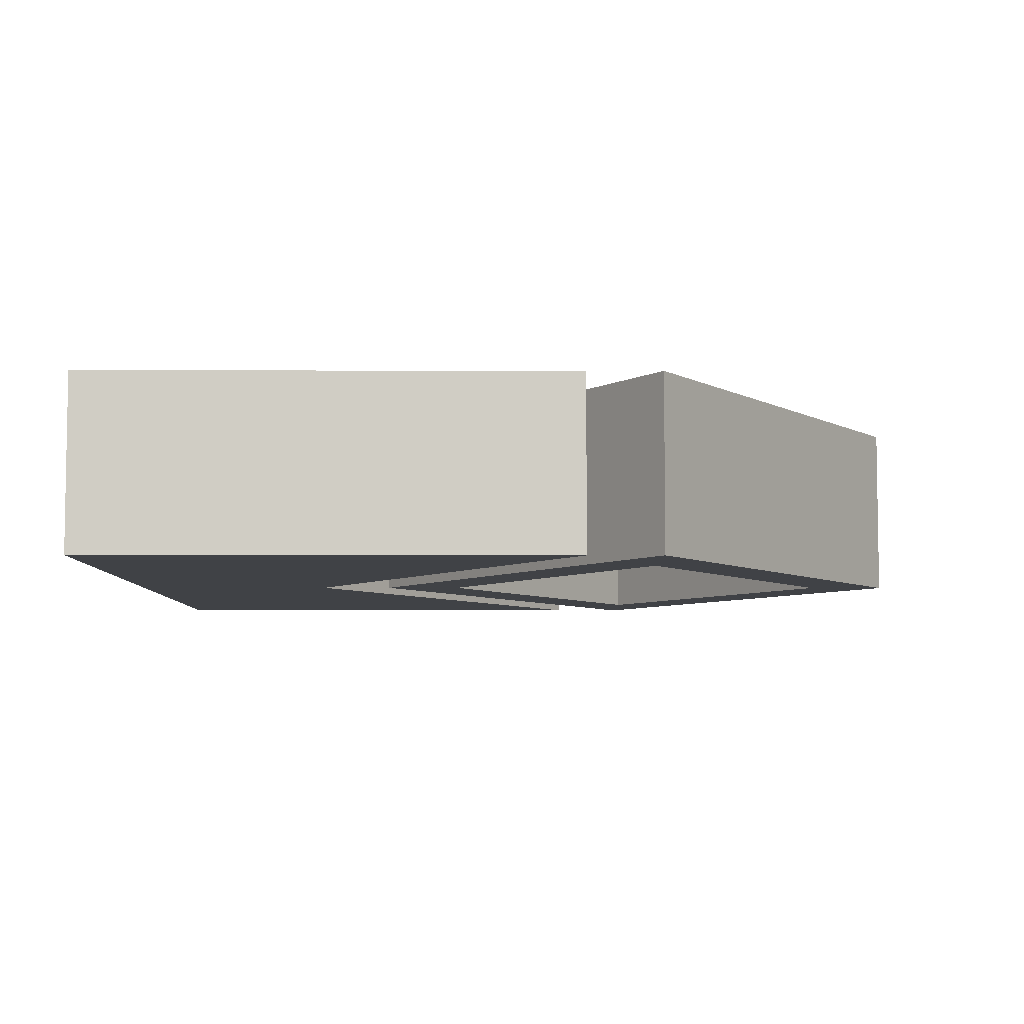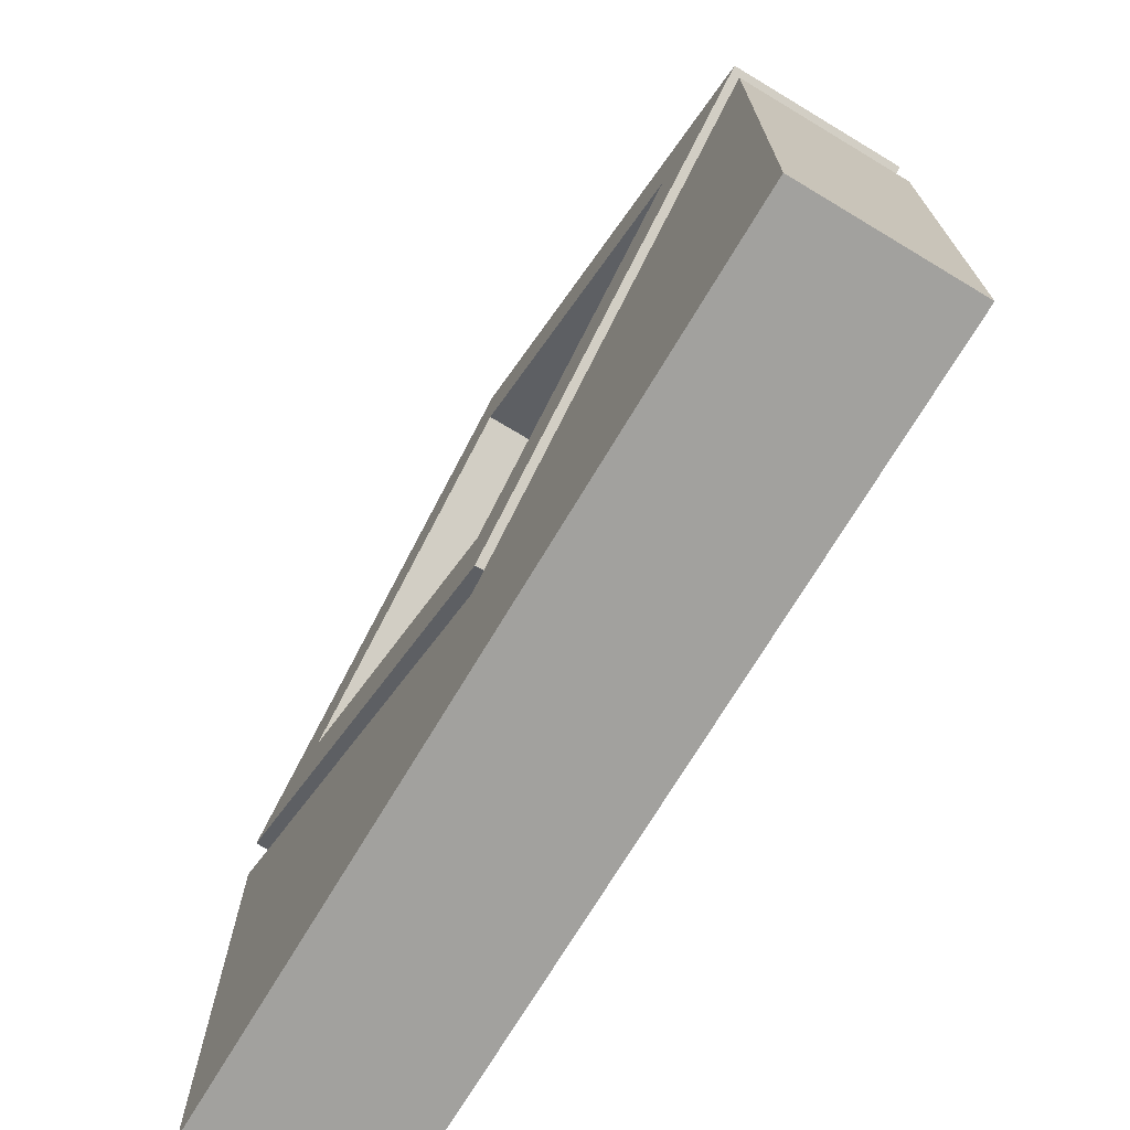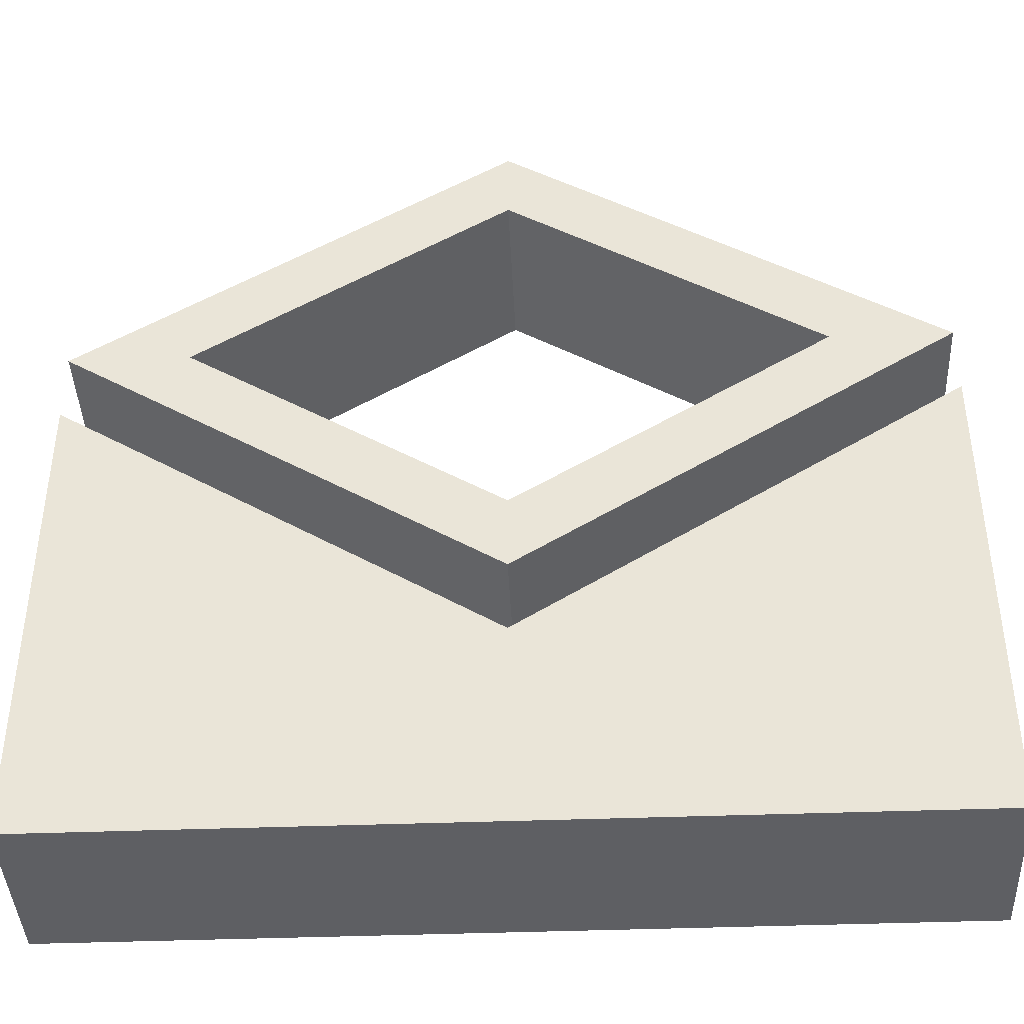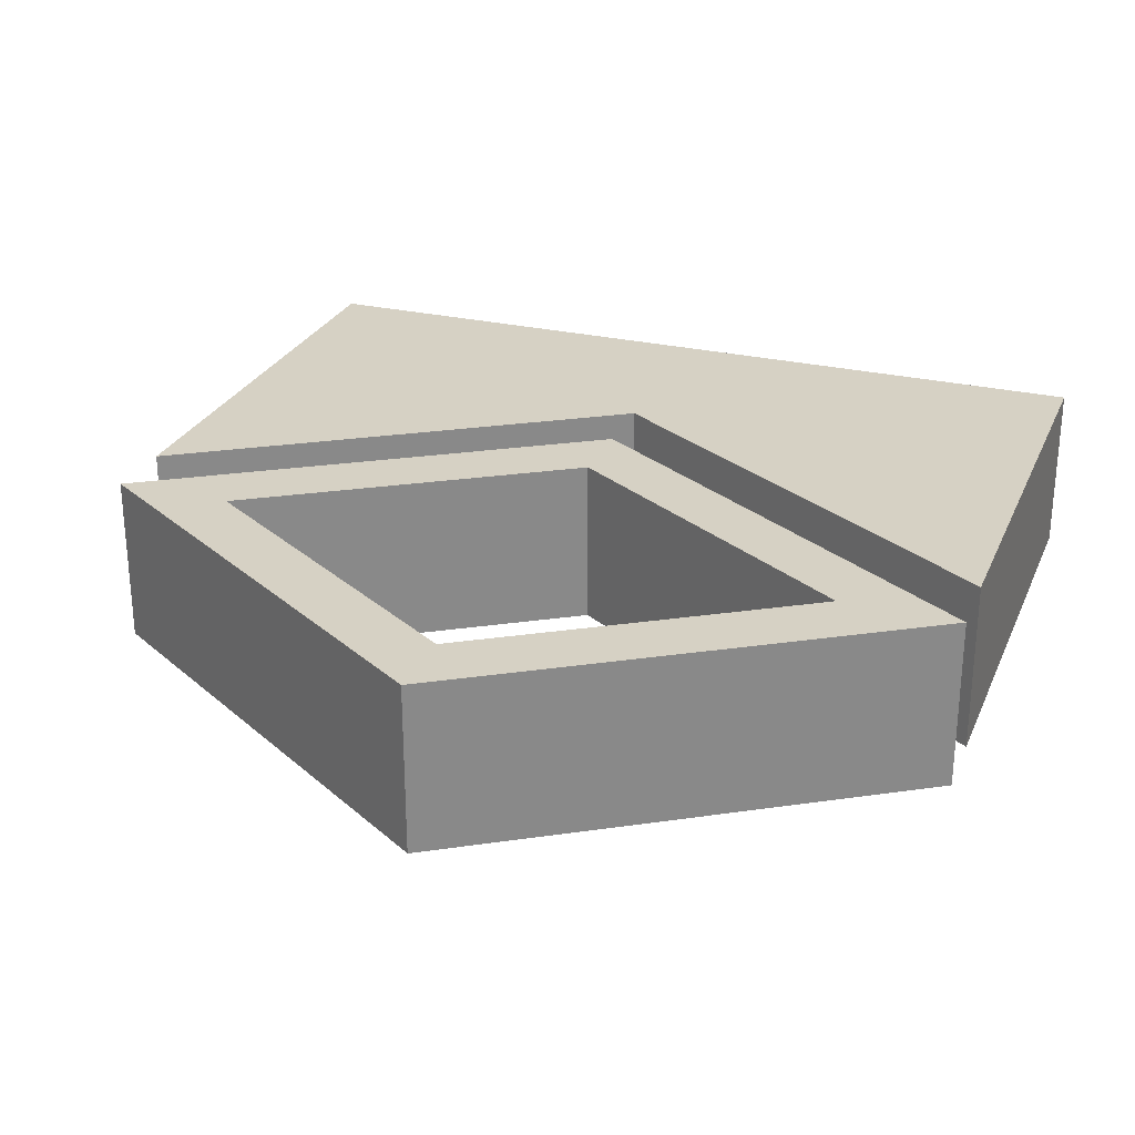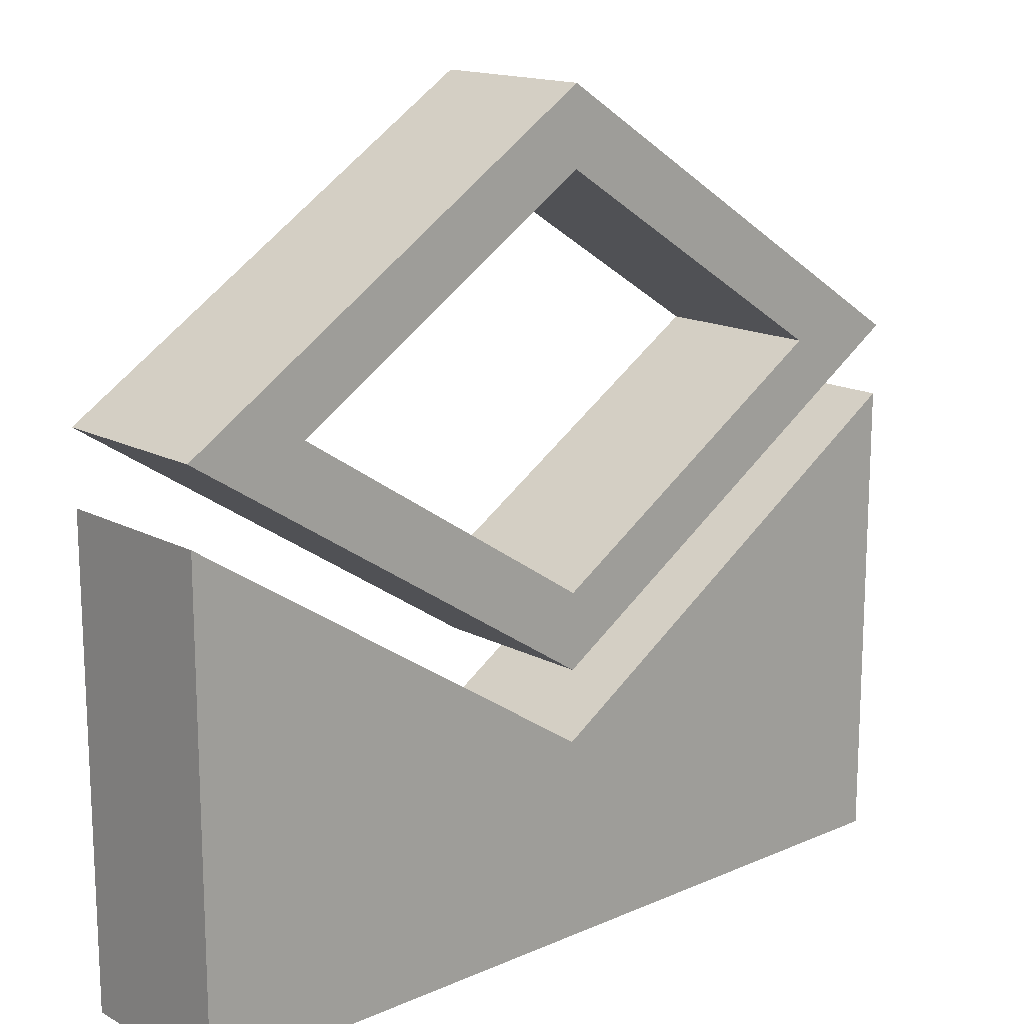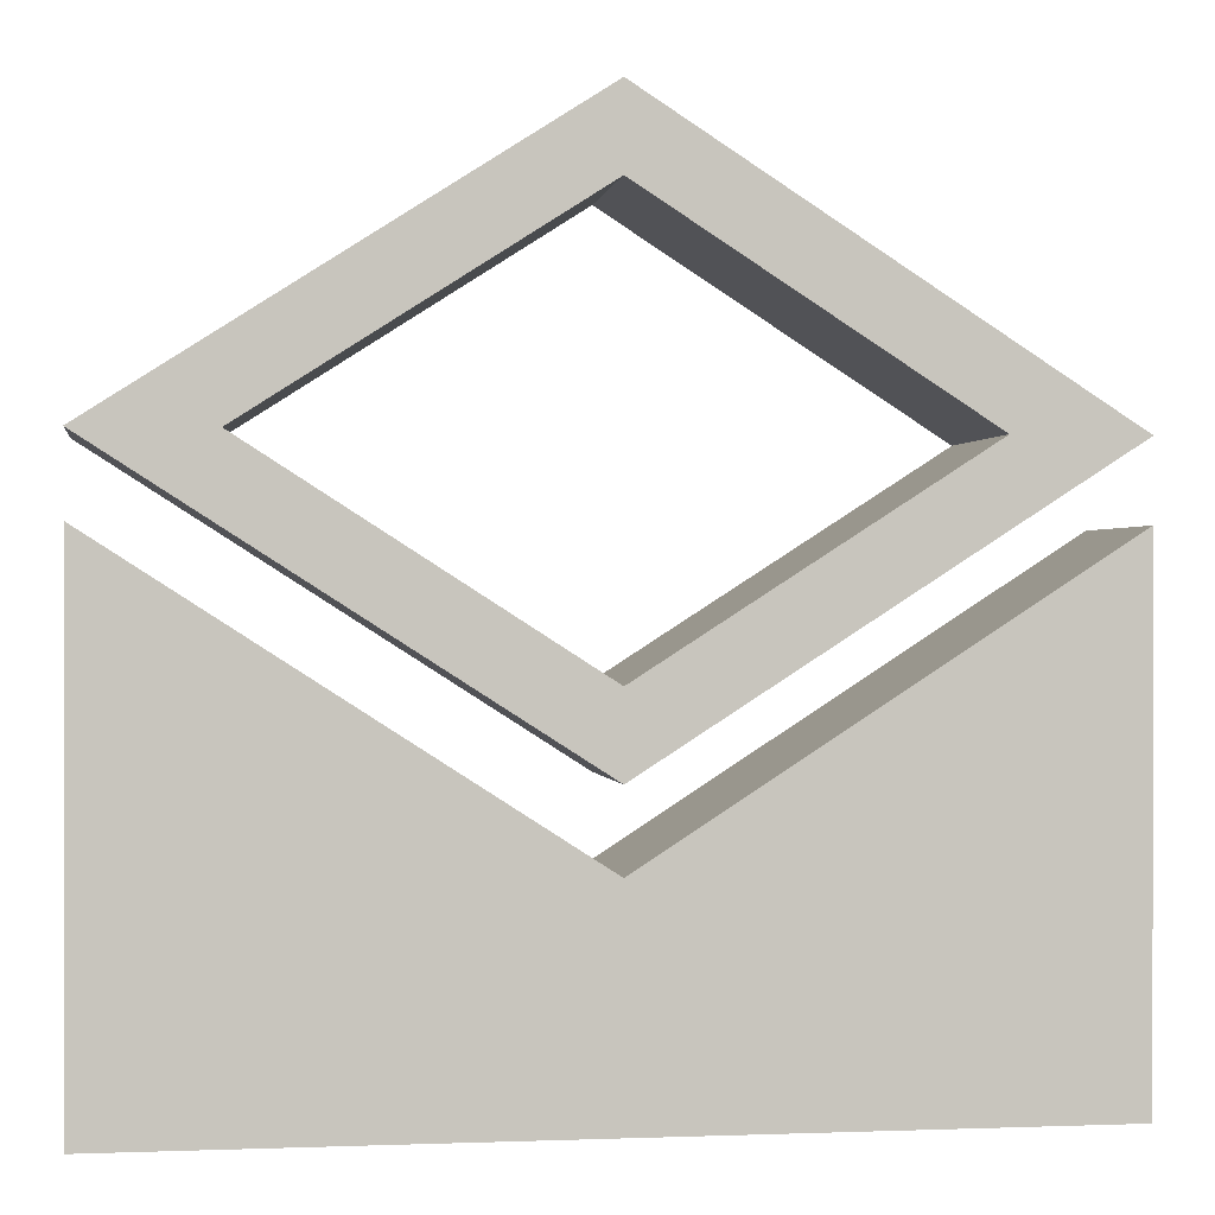
<metadata>
{"format":"obj","ext":"obj","renderer":"f3d","projection":"perspective","resolution":1024,"background":"white","views":[{"elev":-6.1,"azim":89.6,"up":"+Z"},{"elev":-72.1,"azim":-121.0,"up":"+Y"},{"elev":-41.4,"azim":-177.4,"up":"+Y"},{"elev":27.0,"azim":-160.0,"up":"+Z"},{"elev":15.6,"azim":137.9,"up":"+Y"},{"elev":0.1,"azim":-8.6,"up":"+Y"}]}
</metadata>
<code>
v 0 -0.1607 -0.1
v 0 -0.1607 0.1
v -0.5008 0.1607 -0.1
v -0.5008 0.1607 0.1
v 0 0.4821 -0.1
v 0 0.4821 0.1
v 0.5008 0.1607 -0.1
v 0.5008 0.1607 0.1
v 0.3618 0.1607 0.1
v 0 -0.07153 0.1
v 0 0.3929 0.1
v -0.3618 0.1607 0.1
v 0.3618 0.1607 -0.1
v 0 -0.07153 -0.1
v -0.3618 0.1607 -0.1
v 0 0.3929 -0.1
v -0.5 -0.4821 -0.1
v -0.5 -0.4821 0.1
v 0.5 -0.4821 -0.1
v 0.5 -0.4821 0.1
v 0 -0.4821 0.1
v 0 -0.4821 -0.1
v 0.5 0.07666 -0.1
v 0 -0.2457 -0.1
v -0.5 0.07666 -0.1
v -0.5 0.07666 0.1
v 0 -0.2457 0.1
v 0.5 0.07666 0.1
f 1 2 4 3
f 3 4 6 5
f 5 6 8 7
f 7 8 2 1
f 2 8 9 10
f 8 6 11 9
f 6 4 12 11
f 4 2 10 12
f 7 1 14 13
f 1 3 15 14
f 3 5 16 15
f 5 7 13 16
f 10 9 13 14
f 9 11 16 13
f 11 12 15 16
f 12 10 14 15
f 17 18 26 25
f 19 20 21 22
f 22 21 18 17
f 19 22 24 23
f 25 24 22 17
f 18 21 27 26
f 28 27 21 20
f 23 28 20 19
f 24 25 26 27
f 24 27 28 23

</code>
